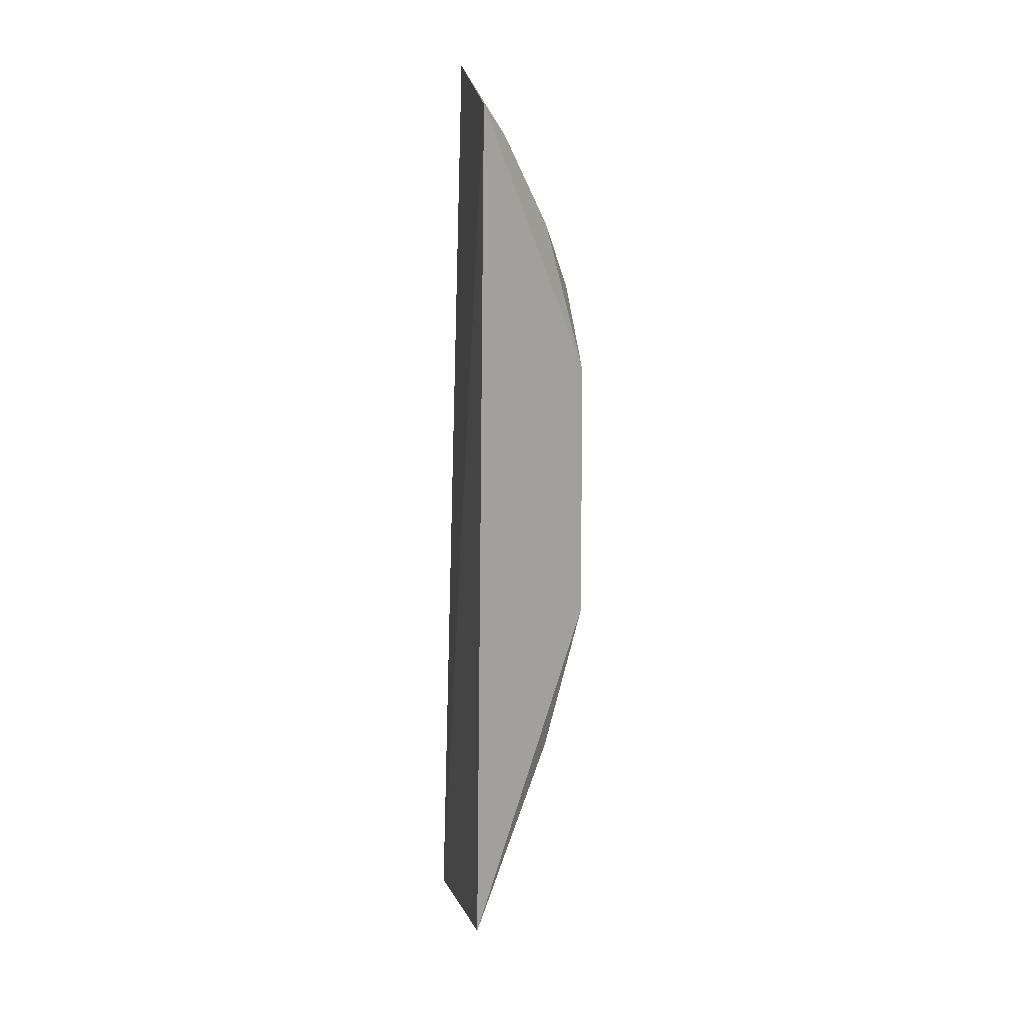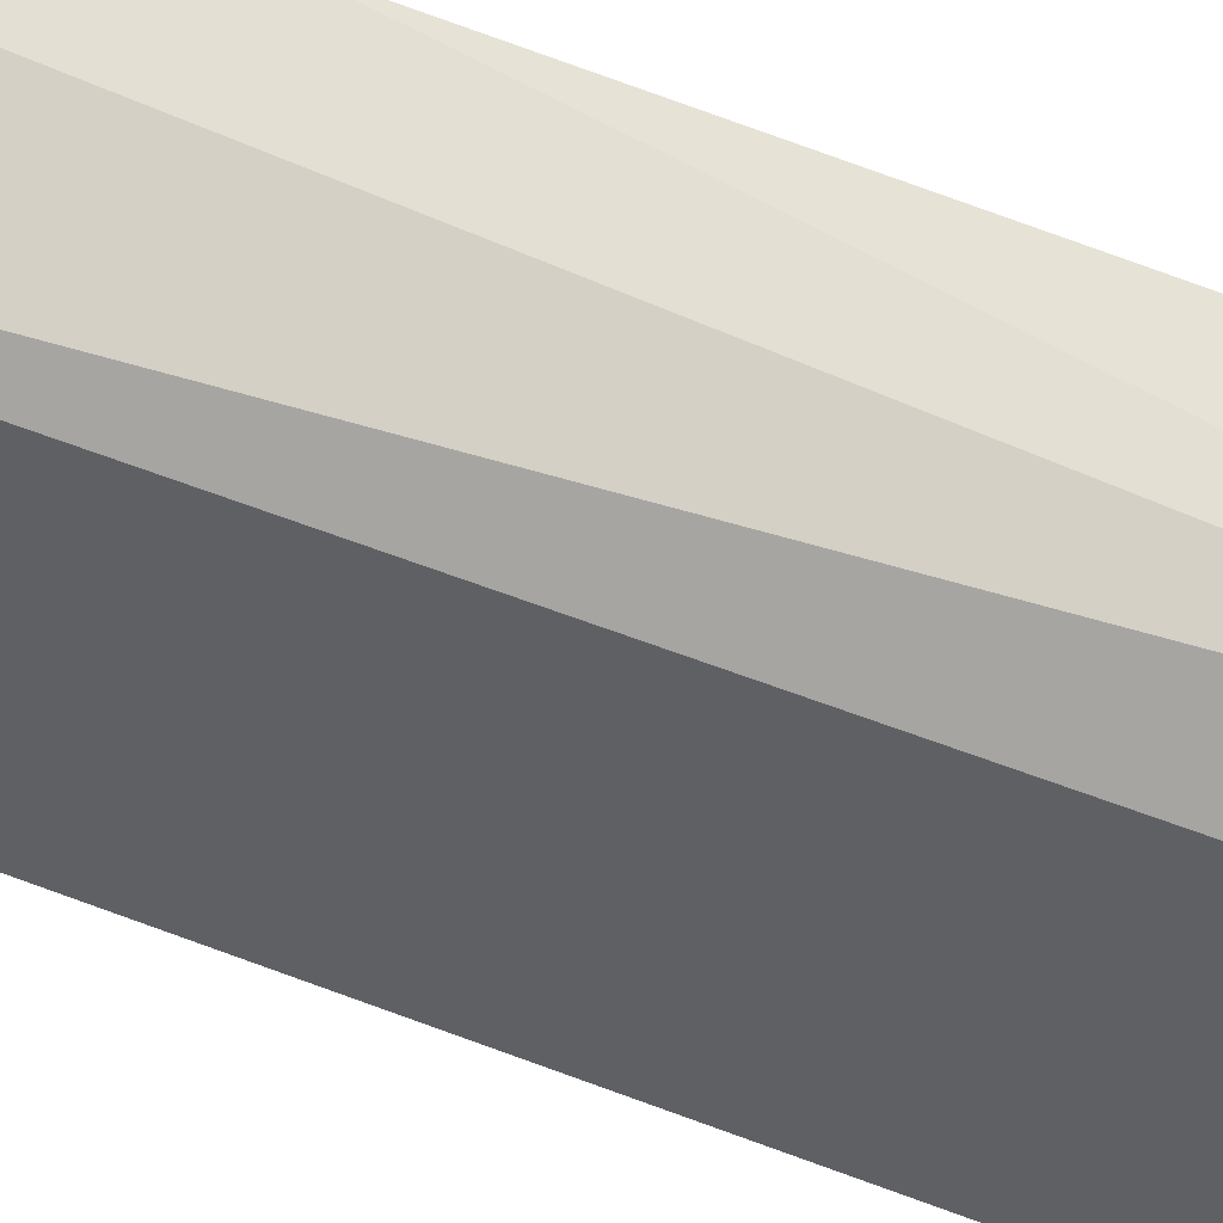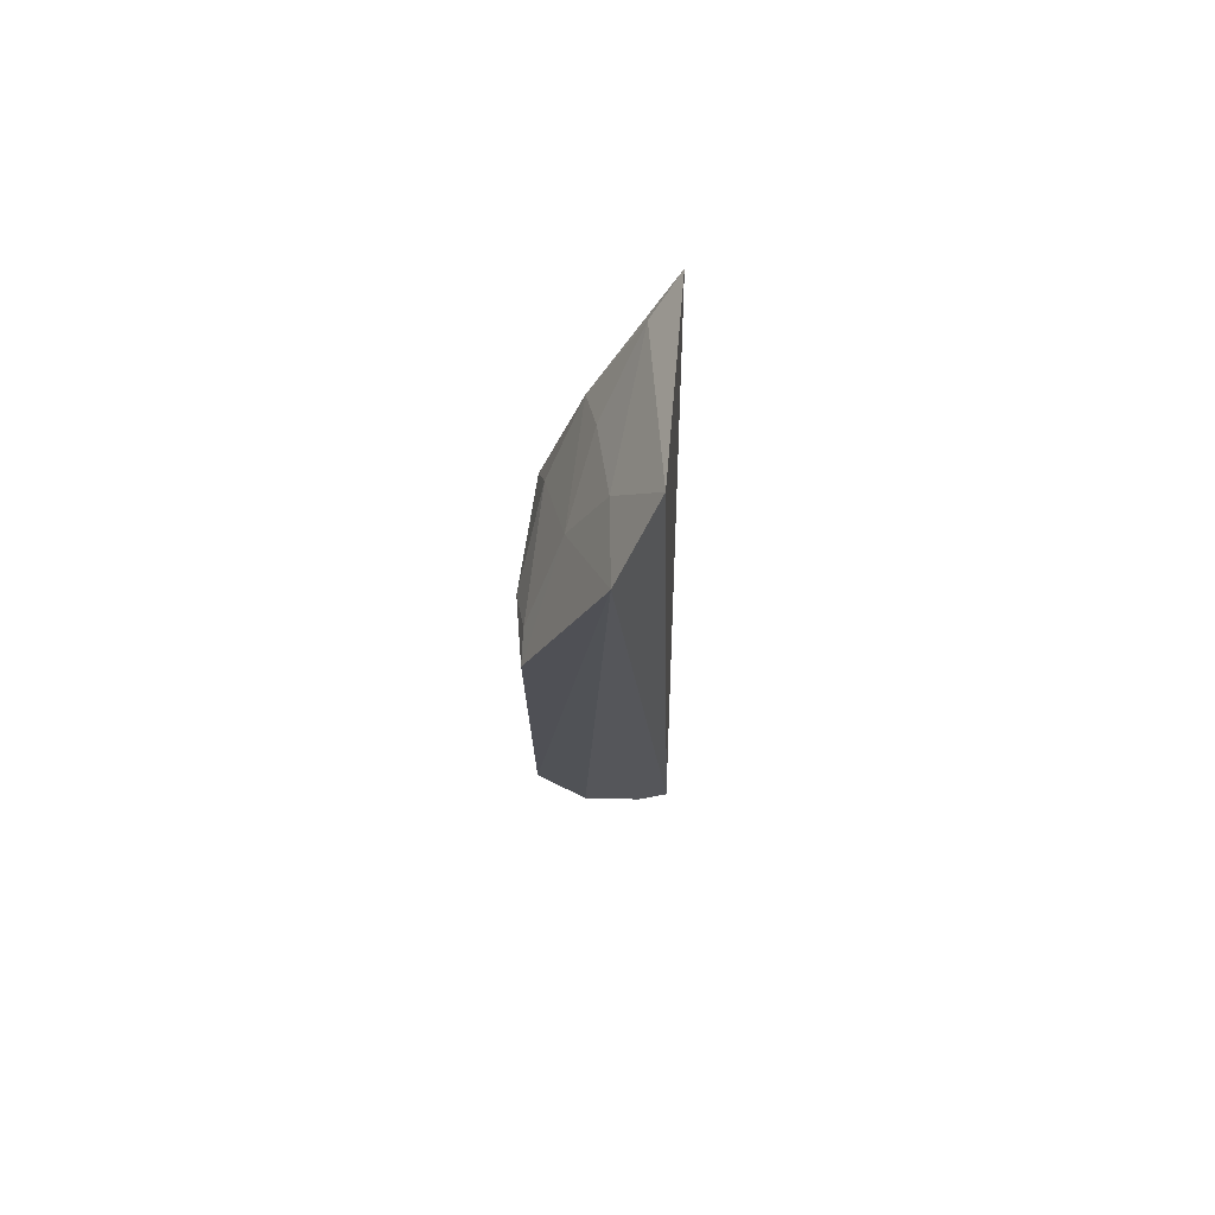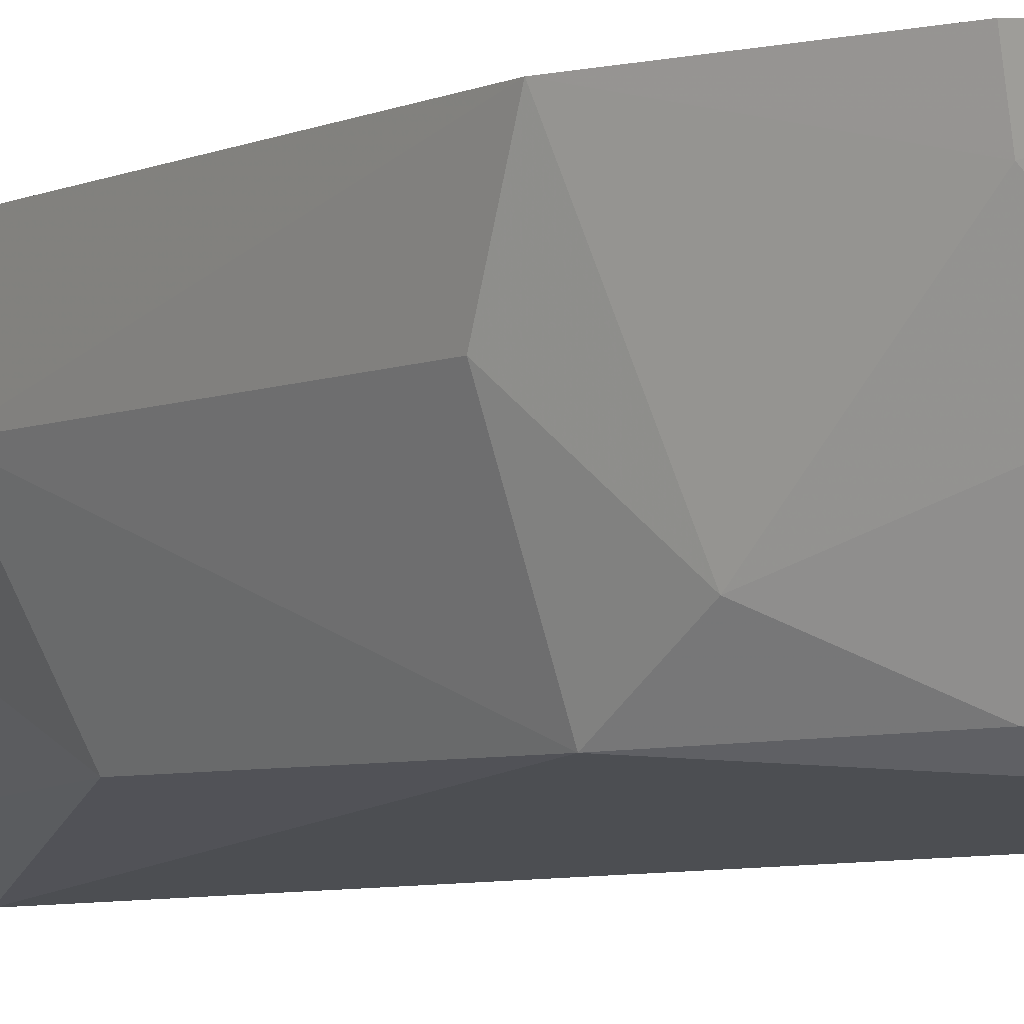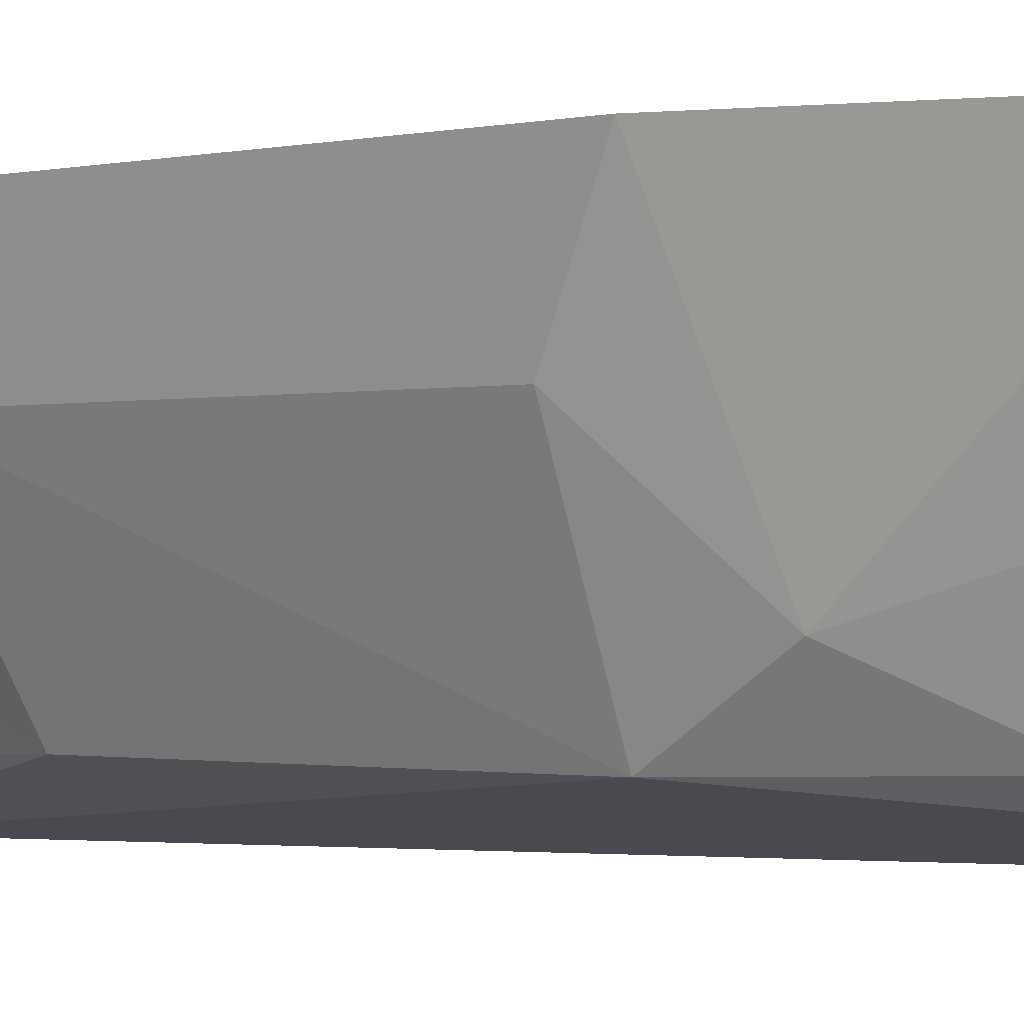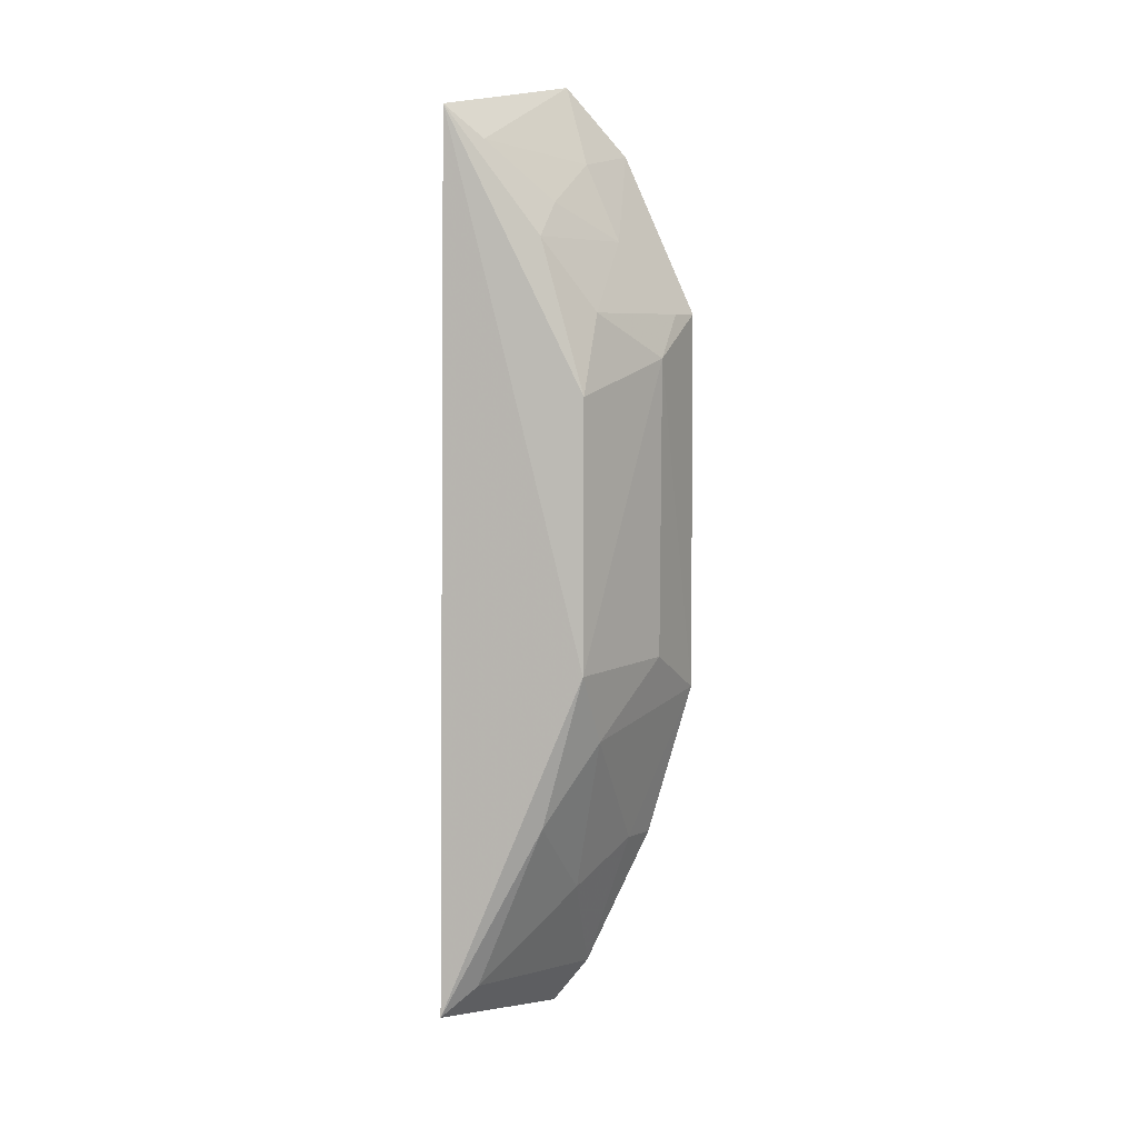
<metadata>
{"format":"obj","ext":"obj","renderer":"f3d","projection":"perspective","resolution":1024,"background":"white","views":[{"elev":15.2,"azim":154.9,"up":"+Y"},{"elev":65.6,"azim":111.5,"up":"+Z"},{"elev":73.0,"azim":-12.1,"up":"+Y"},{"elev":-5.6,"azim":-36.8,"up":"+Z"},{"elev":-1.4,"azim":-46.3,"up":"+Z"},{"elev":6.7,"azim":-159.9,"up":"+Y"}]}
</metadata>
<code>
v -0.2706 -0.1959 -0.1637
v -0.254 -0.1805 -0.2386
v -0.2581 0.1493 -0.2395
v -0.279 0.1617 -0.1715
v -0.3205 -0.05038 -0.1838
v -0.2911 -0.1393 -0.1938
v -0.3244 0.07736 -0.1561
v -0.3059 -0.05183 -0.2282
v -0.2835 -0.1789 -0.1606
v -0.2971 0.1368 -0.1558
v -0.3067 -0.07869 -0.2121
v -0.3056 0.0477 -0.2266
v -0.2647 -0.1704 -0.2282
v -0.3071 -0.1256 -0.1548
v -0.2895 0.1039 -0.227
v -0.3209 0.06087 -0.1837
v -0.29 -0.109 -0.2274
v -0.3039 -0.1246 -0.1695
v -0.3243 -0.06637 -0.1546
v -0.2914 0.1319 -0.1841
v -0.3056 0.07732 -0.2127
v -0.2702 0.1376 -0.2315
v -0.3045 0.1034 -0.1855
v -0.3212 0.07721 -0.1681
v -0.2893 0.1166 -0.2119
f 1 2 3
f 1 3 4
f 8 3 2
f 9 2 1
f 10 1 4
f 10 9 1
f 11 5 8
f 12 3 8
f 13 9 6
f 13 2 9
f 14 9 10
f 15 3 12
f 16 12 8
f 16 8 5
f 17 13 6
f 17 6 11
f 17 11 8
f 17 8 2
f 17 2 13
f 18 6 9
f 18 9 14
f 18 11 6
f 19 5 11
f 19 18 14
f 19 11 18
f 19 16 5
f 19 7 16
f 19 14 10
f 19 10 7
f 20 10 4
f 21 15 12
f 21 12 16
f 22 20 4
f 22 4 3
f 22 3 15
f 23 7 10
f 23 10 20
f 23 15 21
f 24 21 16
f 24 16 7
f 24 23 21
f 24 7 23
f 25 22 15
f 25 20 22
f 25 23 20
f 25 15 23

</code>
